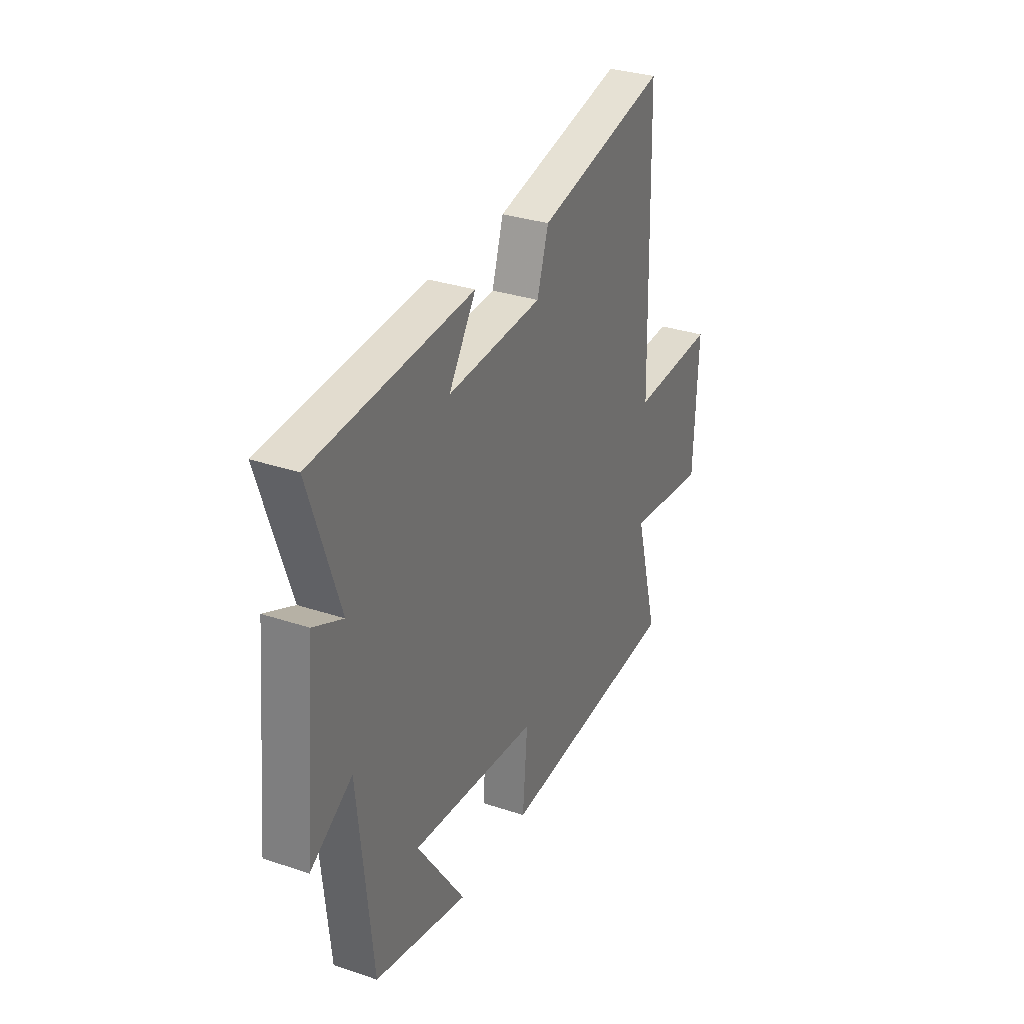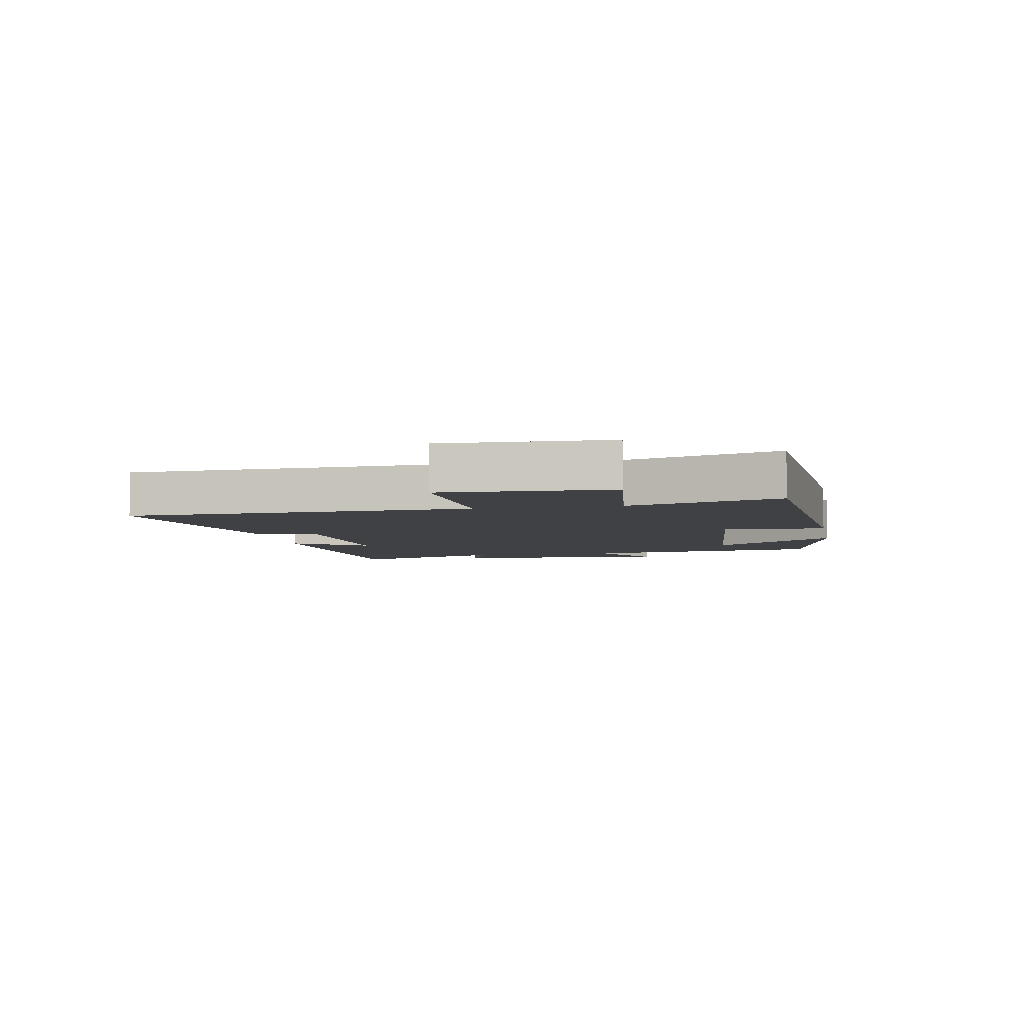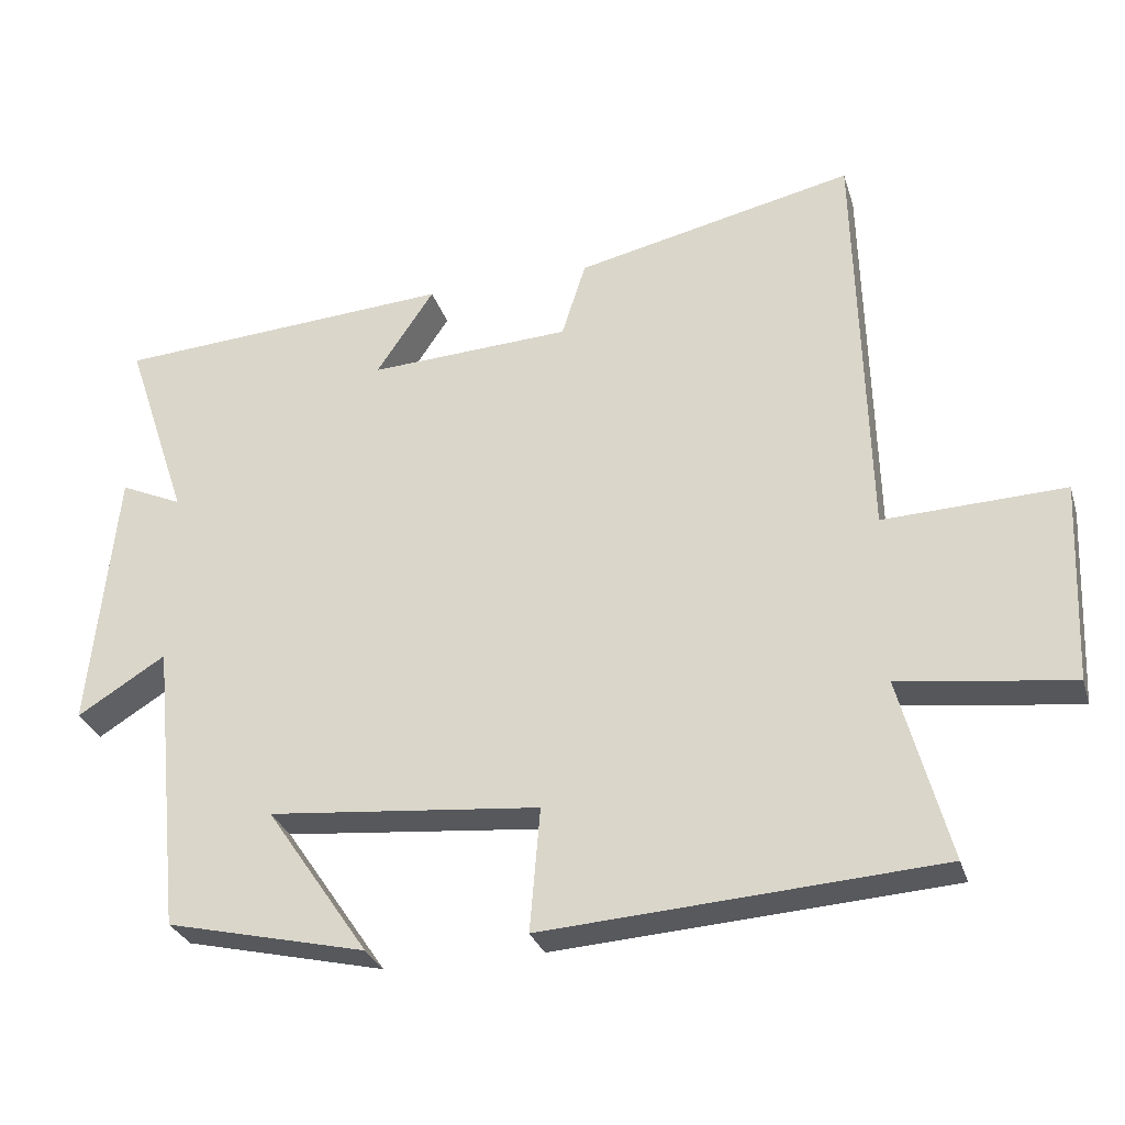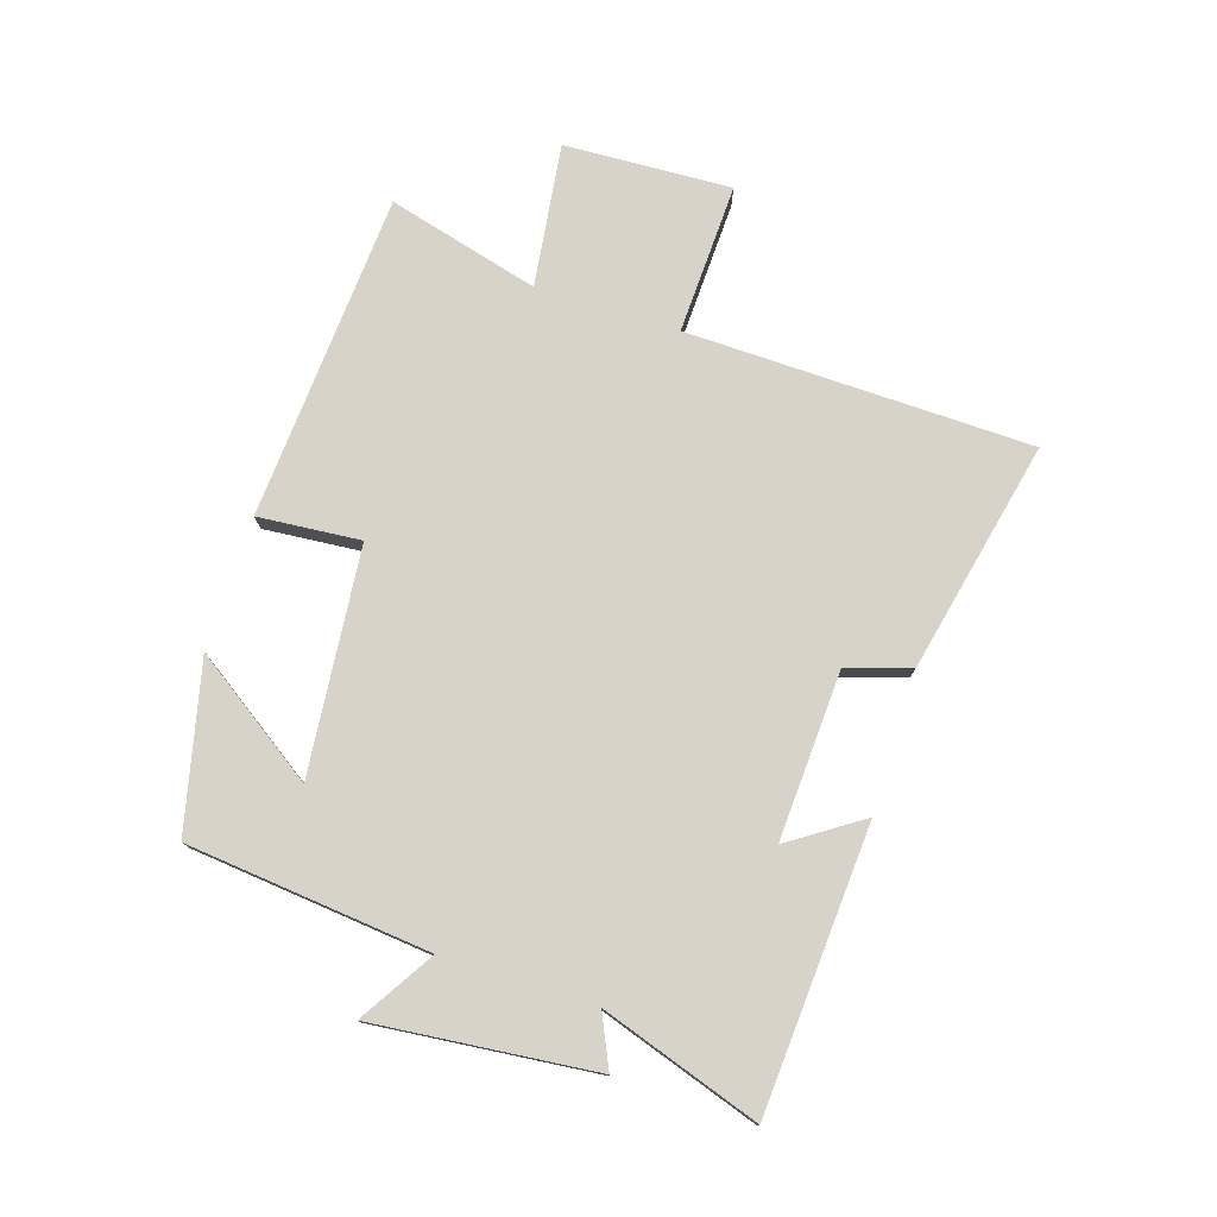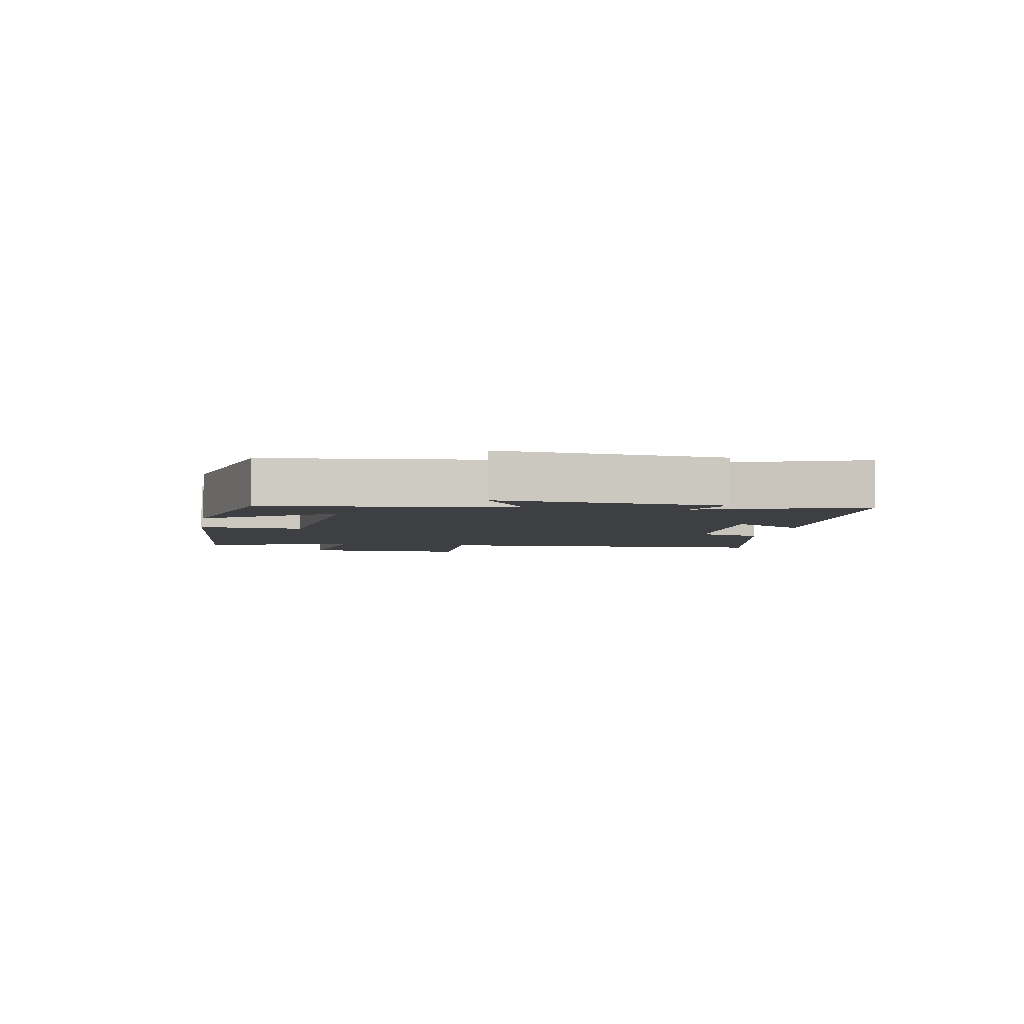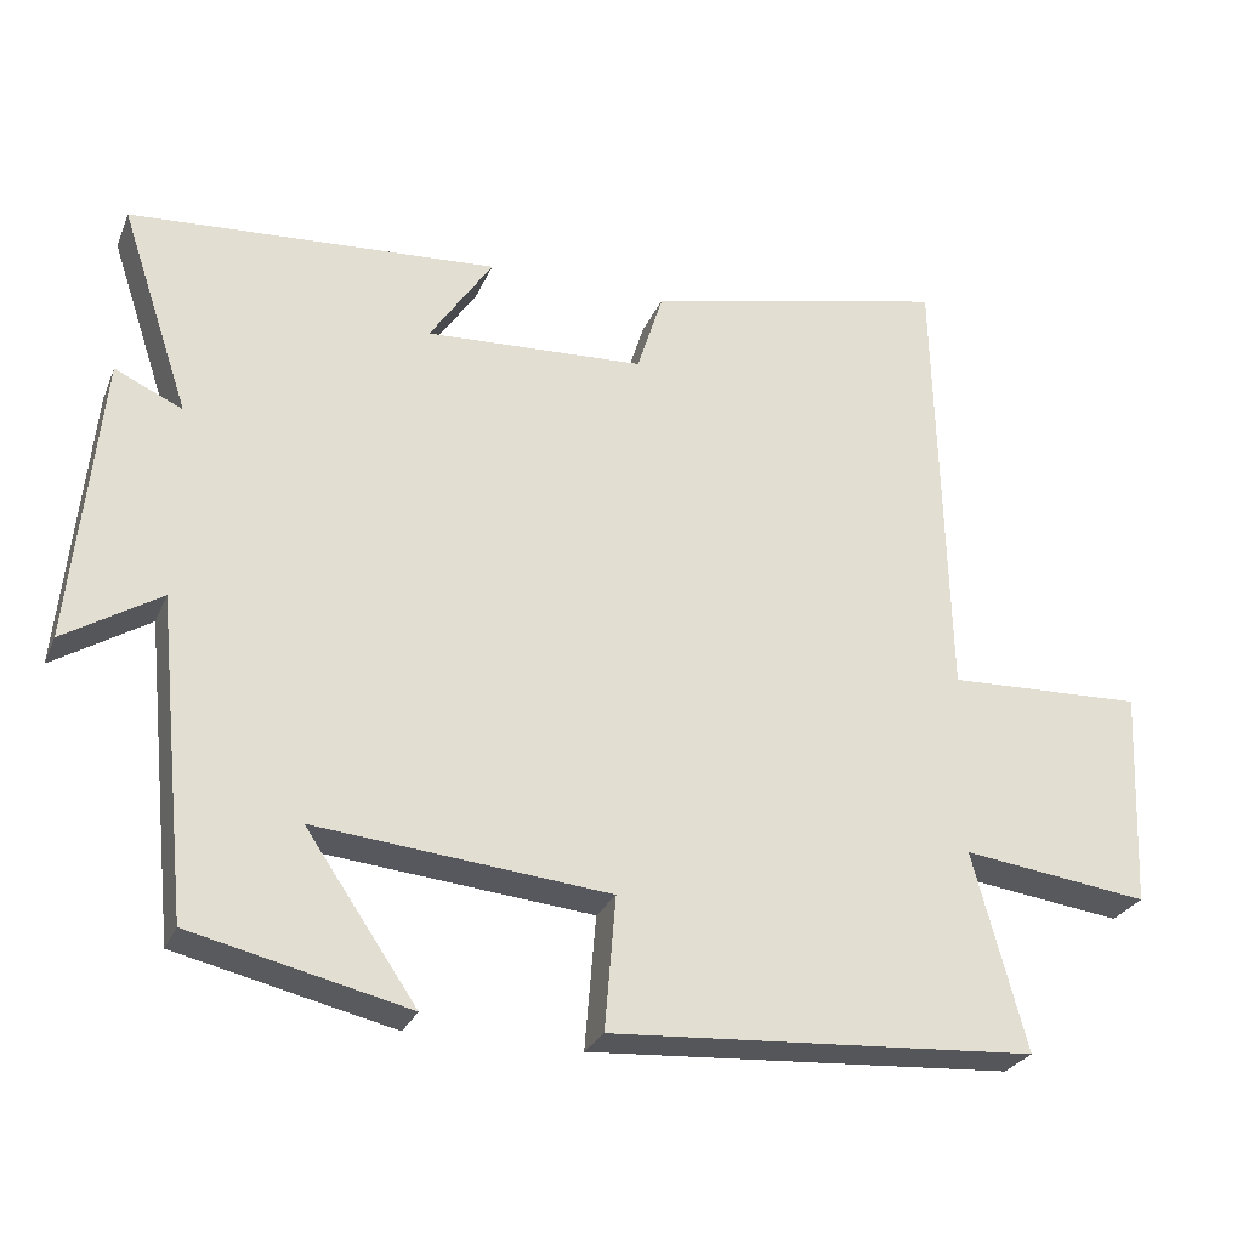
<metadata>
{"format":"obj","ext":"obj","renderer":"f3d","projection":"perspective","resolution":1024,"background":"white","views":[{"elev":31.8,"azim":-64.7,"up":"+Z"},{"elev":-5.3,"azim":101.1,"up":"+Y"},{"elev":-29.5,"azim":16.0,"up":"+Z"},{"elev":76.7,"azim":-72.4,"up":"+Y"},{"elev":-4.2,"azim":-100.0,"up":"+Y"},{"elev":-27.2,"azim":-19.6,"up":"+Z"}]}
</metadata>
<code>
v -0.587 0.07 0.47
v -0.124 0.07 0.5
v -0.203 0.07 0.382
v 0.073 0.07 0.396
v 0.106 0.07 0.5
v 0.486 0.07 0.584
v 0.5 0.07 0.018
v 0.747 0.07 0.027
v 0.735 0.07 -0.247
v 0.5 0.07 -0.216
v 0.567 0.07 -0.465
v 0.03 0.07 -0.5
v 0.044 0.07 -0.332
v -0.326 0.07 -0.296
v -0.186 0.07 -0.5
v -0.459 0.07 -0.436
v -0.5 0.07 -0.038
v -0.621 0.07 -0.113
v -0.585 0.07 0.249
v -0.5 0.07 0.21
v -0.587 0 0.47
v -0.124 0 0.5
v -0.203 0 0.382
v 0.073 0 0.396
v 0.106 0 0.5
v 0.486 0 0.584
v 0.5 0 0.018
v 0.747 0 0.027
v 0.735 0 -0.247
v 0.5 0 -0.216
v 0.567 0 -0.465
v 0.03 0 -0.5
v 0.044 0 -0.332
v -0.326 0 -0.296
v -0.186 0 -0.5
v -0.459 0 -0.436
v -0.5 0 -0.038
v -0.621 0 -0.113
v -0.585 0 0.249
v -0.5 0 0.21
f 17 18 19 20
f 16 17 20
f 14 15 16
f 14 16 20
f 13 14 20 1
f 10 11 12 13
f 7 8 9 10
f 7 10 13
f 6 7 13
f 5 6 13
f 4 5 13
f 3 4 13
f 1 2 3
f 1 3 13
f 40 39 38 37
f 40 37 36
f 36 35 34
f 40 36 34
f 21 40 34 33
f 33 32 31 30
f 30 29 28 27
f 33 30 27
f 33 27 26
f 33 26 25
f 33 25 24
f 33 24 23
f 23 22 21
f 33 23 21
f 1 21 22 2
f 2 22 23 3
f 3 23 24 4
f 4 24 25 5
f 5 25 26 6
f 6 26 27 7
f 7 27 28 8
f 8 28 29 9
f 9 29 30 10
f 10 30 31 11
f 11 31 32 12
f 12 32 33 13
f 13 33 34 14
f 14 34 35 15
f 15 35 36 16
f 16 36 37 17
f 17 37 38 18
f 18 38 39 19
f 19 39 40 20
f 20 40 21 1

</code>
